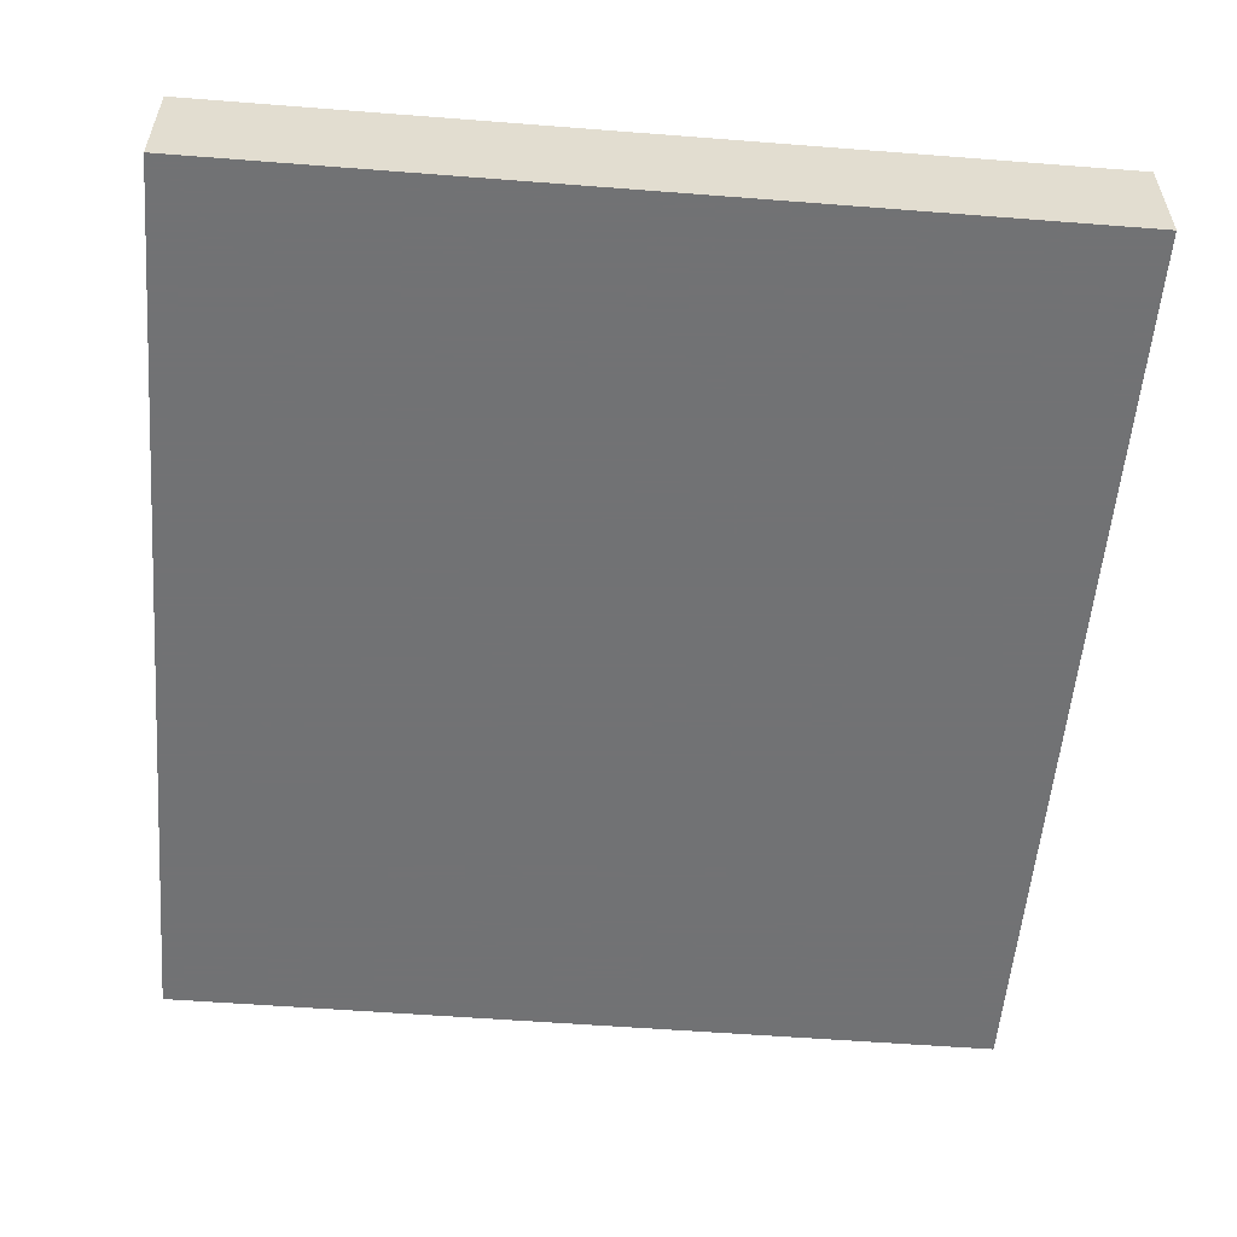
<metadata>
{"format":"obj","ext":"obj","renderer":"f3d","projection":"perspective","resolution":1024,"background":"white","views":[{"elev":-55.6,"azim":175.3,"up":"+Y"}]}
</metadata>
<code>
v -0.6724 -0.09013 -0.7347
v 0.6724 -0.09013 -0.7347
v -0.6724 -0.09013 0.7347
v 0.6724 -0.09013 0.7347
v -0.6724 0.09013 -0.7347
v 0.6724 0.09013 -0.7347
v -0.6724 0.09013 0.7347
v 0.6724 0.09013 0.7347
v 0 0.09013 0
v 0.6724 0.09013 0
v 0 0.09013 -0.7347
v -0.6724 0.09013 0
v 0 0.09013 0.7347
v -0.6724 -0.09013 0
v -0.6724 0 0
v -0.6724 0 -0.7347
v -0.6724 0 0.7347
v 0 -0.09013 -0.7347
v 0 -0.09013 0
v 0.6724 -0.09013 0
v 0 -0.09013 0.7347
v 0.6724 0 -0.7347
v 0.6724 0 0
v 0.6724 0 0.7347
v 0 0 0.7347
v 0 0 -0.7347
v -0.3362 0.09013 -0.3674
v 0 0.09013 -0.3674
v -0.3362 0.09013 -0.7347
v 0.3362 0.09013 0.3674
v 0.6724 0.09013 0.3674
v 0.3362 0.09013 0
v 0.6724 0.09013 -0.3674
v 0.3362 0.09013 -0.7347
v 0.3362 0.09013 -0.3674
v -0.6724 0.09013 -0.3674
v -0.3362 0.09013 0
v -0.6724 0.09013 0.3674
v -0.3362 0.09013 0.7347
v -0.3362 0.09013 0.3674
v 0.3362 0.09013 0.7347
v 0 0.09013 0.3674
v -0.6724 -0.09013 -0.3674
v -0.6724 -0.04506 -0.3674
v -0.6724 -0.04506 -0.7347
v -0.6724 -0.09013 0.3674
v -0.6724 -0.04506 0.3674
v -0.6724 -0.04506 0
v -0.6724 0.04506 -0.3674
v -0.6724 0.04506 -0.7347
v -0.6724 0 -0.3674
v -0.6724 -0.04506 0.7347
v -0.6724 0 0.3674
v -0.6724 0.04506 0.7347
v -0.6724 0.04506 0.3674
v -0.6724 0.04506 0
v -0.3362 -0.09013 -0.7347
v -0.3362 -0.09013 -0.3674
v 0.3362 -0.09013 -0.7347
v 0.3362 -0.09013 -0.3674
v 0 -0.09013 -0.3674
v -0.3362 -0.09013 0.3674
v -0.3362 -0.09013 0
v 0.6724 -0.09013 -0.3674
v 0.3362 -0.09013 0
v 0.6724 -0.09013 0.3674
v 0.3362 -0.09013 0.7347
v 0.3362 -0.09013 0.3674
v -0.3362 -0.09013 0.7347
v 0 -0.09013 0.3674
v 0.6724 -0.04506 -0.7347
v 0.6724 0 -0.3674
v 0.6724 -0.04506 -0.3674
v 0.6724 0.04506 -0.7347
v 0.6724 0.04506 -0.3674
v 0.6724 0.04506 0.3674
v 0.6724 0.04506 0
v 0.6724 -0.04506 0
v 0.6724 0.04506 0.7347
v 0.6724 0 0.3674
v 0.6724 -0.04506 0.7347
v 0.6724 -0.04506 0.3674
v 0 -0.04506 0.7347
v -0.3362 -0.04506 0.7347
v 0.3362 -0.04506 0.7347
v 0.3362 0.04506 0.7347
v 0.3362 0 0.7347
v -0.3362 0 0.7347
v 0 0.04506 0.7347
v -0.3362 0.04506 0.7347
v -0.3362 -0.04506 -0.7347
v -0.3362 0.04506 -0.7347
v -0.3362 0 -0.7347
v 0.3362 -0.04506 -0.7347
v 0 -0.04506 -0.7347
v 0.3362 0 -0.7347
v 0 0.04506 -0.7347
v 0.3362 0.04506 -0.7347
v -0.5043 0.09013 -0.551
v -0.3362 0.09013 -0.551
v -0.5043 0.09013 -0.7347
v -0.1681 0.09013 -0.1837
v 0 0.09013 -0.1837
v -0.1681 0.09013 -0.3674
v 0 0.09013 -0.551
v -0.1681 0.09013 -0.7347
v -0.1681 0.09013 -0.551
v 0.1681 0.09013 0.1837
v 0.3362 0.09013 0.1837
v 0.1681 0.09013 0
v 0.5043 0.09013 0.551
v 0.6724 0.09013 0.551
v 0.5043 0.09013 0.3674
v 0.6724 0.09013 0.1837
v 0.5043 0.09013 0
v 0.5043 0.09013 0.1837
v 0.6724 0.09013 -0.1837
v 0.5043 0.09013 -0.3674
v 0.5043 0.09013 -0.1837
v 0.6724 0.09013 -0.551
v 0.5043 0.09013 -0.7347
v 0.5043 0.09013 -0.551
v 0.1681 0.09013 -0.7347
v 0.1681 0.09013 -0.551
v 0.3362 0.09013 -0.551
v 0.1681 0.09013 -0.1837
v 0.3362 0.09013 -0.1837
v 0.1681 0.09013 -0.3674
v -0.6724 0.09013 -0.551
v -0.5043 0.09013 -0.3674
v -0.6724 0.09013 -0.1837
v -0.5043 0.09013 0
v -0.5043 0.09013 -0.1837
v -0.1681 0.09013 0
v -0.3362 0.09013 -0.1837
v -0.6724 0.09013 0.1837
v -0.5043 0.09013 0.3674
v -0.5043 0.09013 0.1837
v -0.6724 0.09013 0.551
v -0.5043 0.09013 0.7347
v -0.5043 0.09013 0.551
v -0.1681 0.09013 0.7347
v -0.1681 0.09013 0.551
v -0.3362 0.09013 0.551
v 0.1681 0.09013 0.7347
v 0.1681 0.09013 0.551
v 0 0.09013 0.551
v 0.5043 0.09013 0.7347
v 0.3362 0.09013 0.551
v 0 0.09013 0.1837
v 0.1681 0.09013 0.3674
v -0.3362 0.09013 0.1837
v -0.1681 0.09013 0.3674
v -0.1681 0.09013 0.1837
v -0.6724 -0.09013 -0.551
v -0.6724 -0.0676 -0.551
v -0.6724 -0.0676 -0.7347
v -0.6724 -0.09013 -0.1837
v -0.6724 -0.0676 -0.1837
v -0.6724 -0.0676 -0.3674
v -0.6724 -0.02253 -0.551
v -0.6724 -0.02253 -0.7347
v -0.6724 -0.04506 -0.551
v -0.6724 -0.09013 0.1837
v -0.6724 -0.0676 0.1837
v -0.6724 -0.0676 0
v -0.6724 -0.09013 0.551
v -0.6724 -0.0676 0.551
v -0.6724 -0.0676 0.3674
v -0.6724 -0.02253 0.1837
v -0.6724 -0.02253 0
v -0.6724 -0.04506 0.1837
v -0.6724 0.02253 -0.1837
v -0.6724 0.02253 -0.3674
v -0.6724 0 -0.1837
v -0.6724 0.0676 -0.551
v -0.6724 0.0676 -0.7347
v -0.6724 0.04506 -0.551
v -0.6724 0.02253 -0.7347
v -0.6724 0 -0.551
v -0.6724 0.02253 -0.551
v -0.6724 -0.04506 -0.1837
v -0.6724 -0.02253 -0.1837
v -0.6724 -0.02253 -0.3674
v -0.6724 -0.0676 0.7347
v -0.6724 -0.04506 0.551
v -0.6724 -0.02253 0.7347
v -0.6724 0 0.551
v -0.6724 -0.02253 0.551
v -0.6724 0 0.1837
v -0.6724 -0.02253 0.3674
v -0.6724 0.02253 0.7347
v -0.6724 0.04506 0.551
v -0.6724 0.02253 0.551
v -0.6724 0.0676 0.7347
v -0.6724 0.0676 0.551
v -0.6724 0.0676 0.1837
v -0.6724 0.0676 0.3674
v -0.6724 0.0676 -0.1837
v -0.6724 0.0676 0
v -0.6724 0.0676 -0.3674
v -0.6724 0.02253 0
v -0.6724 0.04506 -0.1837
v -0.6724 0.02253 0.3674
v -0.6724 0.04506 0.1837
v -0.6724 0.02253 0.1837
v -0.5043 -0.09013 -0.7347
v -0.5043 -0.09013 -0.551
v -0.1681 -0.09013 -0.7347
v -0.1681 -0.09013 -0.551
v -0.3362 -0.09013 -0.551
v -0.5043 -0.09013 -0.1837
v -0.5043 -0.09013 -0.3674
v 0.1681 -0.09013 -0.7347
v 0.1681 -0.09013 -0.551
v 0 -0.09013 -0.551
v 0.5043 -0.09013 -0.7347
v 0.5043 -0.09013 -0.551
v 0.3362 -0.09013 -0.551
v 0.1681 -0.09013 -0.1837
v 0 -0.09013 -0.1837
v 0.1681 -0.09013 -0.3674
v -0.1681 -0.09013 0.1837
v -0.3362 -0.09013 0.1837
v -0.1681 -0.09013 0
v -0.5043 -0.09013 0.551
v -0.5043 -0.09013 0.3674
v -0.5043 -0.09013 0
v -0.5043 -0.09013 0.1837
v -0.1681 -0.09013 -0.3674
v -0.1681 -0.09013 -0.1837
v -0.3362 -0.09013 -0.1837
v 0.6724 -0.09013 -0.551
v 0.5043 -0.09013 -0.3674
v 0.6724 -0.09013 -0.1837
v 0.5043 -0.09013 0
v 0.5043 -0.09013 -0.1837
v 0.1681 -0.09013 0
v 0.3362 -0.09013 -0.1837
v 0.6724 -0.09013 0.1837
v 0.5043 -0.09013 0.3674
v 0.5043 -0.09013 0.1837
v 0.6724 -0.09013 0.551
v 0.5043 -0.09013 0.7347
v 0.5043 -0.09013 0.551
v 0.1681 -0.09013 0.7347
v 0.1681 -0.09013 0.551
v 0.3362 -0.09013 0.551
v -0.1681 -0.09013 0.7347
v -0.1681 -0.09013 0.551
v 0 -0.09013 0.551
v -0.5043 -0.09013 0.7347
v -0.3362 -0.09013 0.551
v 0 -0.09013 0.1837
v -0.1681 -0.09013 0.3674
v 0.3362 -0.09013 0.1837
v 0.1681 -0.09013 0.3674
v 0.1681 -0.09013 0.1837
v 0.6724 -0.0676 -0.7347
v 0.6724 -0.04506 -0.551
v 0.6724 -0.0676 -0.551
v 0.6724 -0.02253 -0.7347
v 0.6724 0 -0.551
v 0.6724 -0.02253 -0.551
v 0.6724 0 -0.1837
v 0.6724 -0.02253 -0.1837
v 0.6724 -0.02253 -0.3674
v 0.6724 0.02253 -0.7347
v 0.6724 0.04506 -0.551
v 0.6724 0.02253 -0.551
v 0.6724 0.0676 -0.7347
v 0.6724 0.0676 -0.551
v 0.6724 0.0676 -0.1837
v 0.6724 0.0676 -0.3674
v 0.6724 0.0676 0.1837
v 0.6724 0.0676 0
v 0.6724 0.0676 0.551
v 0.6724 0.0676 0.3674
v 0.6724 0.02253 0.1837
v 0.6724 0.02253 0
v 0.6724 0.04506 0.1837
v 0.6724 0.02253 -0.3674
v 0.6724 0.04506 -0.1837
v 0.6724 0.02253 -0.1837
v 0.6724 -0.0676 -0.3674
v 0.6724 -0.02253 0
v 0.6724 -0.04506 -0.1837
v 0.6724 -0.0676 0
v 0.6724 -0.0676 -0.1837
v 0.6724 0.02253 0.3674
v 0.6724 0 0.1837
v 0.6724 0.0676 0.7347
v 0.6724 0.04506 0.551
v 0.6724 0.02253 0.7347
v 0.6724 0 0.551
v 0.6724 0.02253 0.551
v 0.6724 -0.02253 0.7347
v 0.6724 -0.04506 0.551
v 0.6724 -0.02253 0.551
v 0.6724 -0.0676 0.7347
v 0.6724 -0.0676 0.551
v 0.6724 -0.0676 0.1837
v 0.6724 -0.0676 0.3674
v 0.6724 -0.02253 0.1837
v 0.6724 -0.02253 0.3674
v 0.6724 -0.04506 0.1837
v -0.3362 -0.0676 0.7347
v -0.5043 -0.0676 0.7347
v 0 -0.0676 0.7347
v -0.1681 -0.0676 0.7347
v 0 -0.02253 0.7347
v -0.1681 -0.02253 0.7347
v -0.1681 -0.04506 0.7347
v 0.3362 -0.0676 0.7347
v 0.1681 -0.0676 0.7347
v 0.5043 -0.0676 0.7347
v 0.5043 -0.02253 0.7347
v 0.5043 -0.04506 0.7347
v 0.5043 0.02253 0.7347
v 0.5043 0 0.7347
v 0.5043 0.0676 0.7347
v 0.5043 0.04506 0.7347
v 0.1681 0.02253 0.7347
v 0.1681 0 0.7347
v 0.3362 0.02253 0.7347
v 0.1681 -0.04506 0.7347
v 0.3362 -0.02253 0.7347
v 0.1681 -0.02253 0.7347
v -0.5043 -0.04506 0.7347
v -0.1681 0 0.7347
v -0.3362 -0.02253 0.7347
v -0.5043 0 0.7347
v -0.5043 -0.02253 0.7347
v 0.1681 0.04506 0.7347
v 0 0.02253 0.7347
v 0.3362 0.0676 0.7347
v 0 0.0676 0.7347
v 0.1681 0.0676 0.7347
v -0.3362 0.0676 0.7347
v -0.1681 0.0676 0.7347
v -0.5043 0.0676 0.7347
v -0.5043 0.02253 0.7347
v -0.5043 0.04506 0.7347
v -0.1681 0.02253 0.7347
v -0.1681 0.04506 0.7347
v -0.3362 0.02253 0.7347
v -0.5043 -0.0676 -0.7347
v -0.5043 -0.02253 -0.7347
v -0.5043 -0.04506 -0.7347
v -0.1681 -0.0676 -0.7347
v -0.3362 -0.0676 -0.7347
v -0.5043 0.02253 -0.7347
v -0.5043 0 -0.7347
v -0.5043 0.0676 -0.7347
v -0.5043 0.04506 -0.7347
v -0.1681 0.02253 -0.7347
v -0.1681 0 -0.7347
v -0.3362 0.02253 -0.7347
v 0.1681 -0.02253 -0.7347
v 0.1681 -0.04506 -0.7347
v 0 -0.02253 -0.7347
v 0.5043 -0.0676 -0.7347
v 0.3362 -0.0676 -0.7347
v 0 -0.0676 -0.7347
v 0.1681 -0.0676 -0.7347
v -0.3362 -0.02253 -0.7347
v -0.1681 -0.02253 -0.7347
v -0.1681 -0.04506 -0.7347
v 0.5043 -0.04506 -0.7347
v 0.1681 0 -0.7347
v 0.3362 -0.02253 -0.7347
v 0.5043 0 -0.7347
v 0.5043 -0.02253 -0.7347
v -0.1681 0.04506 -0.7347
v 0 0.02253 -0.7347
v -0.3362 0.0676 -0.7347
v 0 0.0676 -0.7347
v -0.1681 0.0676 -0.7347
v 0.3362 0.0676 -0.7347
v 0.1681 0.0676 -0.7347
v 0.5043 0.0676 -0.7347
v 0.5043 0.02253 -0.7347
v 0.5043 0.04506 -0.7347
v 0.1681 0.02253 -0.7347
v 0.1681 0.04506 -0.7347
v 0.3362 0.02253 -0.7347
f 5 99 101
f 99 27 100
f 100 29 101
f 99 100 101
f 27 102 104
f 102 9 103
f 103 28 104
f 102 103 104
f 28 105 107
f 105 11 106
f 106 29 107
f 105 106 107
f 27 104 100
f 104 28 107
f 107 29 100
f 104 107 100
f 9 108 110
f 108 30 109
f 109 32 110
f 108 109 110
f 30 111 113
f 111 8 112
f 112 31 113
f 111 112 113
f 31 114 116
f 114 10 115
f 115 32 116
f 114 115 116
f 30 113 109
f 113 31 116
f 116 32 109
f 113 116 109
f 10 117 119
f 117 33 118
f 118 35 119
f 117 118 119
f 33 120 122
f 120 6 121
f 121 34 122
f 120 121 122
f 34 123 125
f 123 11 124
f 124 35 125
f 123 124 125
f 33 122 118
f 122 34 125
f 125 35 118
f 122 125 118
f 9 110 103
f 110 32 126
f 126 28 103
f 110 126 103
f 32 115 127
f 115 10 119
f 119 35 127
f 115 119 127
f 35 124 128
f 124 11 105
f 105 28 128
f 124 105 128
f 32 127 126
f 127 35 128
f 128 28 126
f 127 128 126
f 5 129 99
f 129 36 130
f 130 27 99
f 129 130 99
f 36 131 133
f 131 12 132
f 132 37 133
f 131 132 133
f 37 134 135
f 134 9 102
f 102 27 135
f 134 102 135
f 36 133 130
f 133 37 135
f 135 27 130
f 133 135 130
f 12 136 138
f 136 38 137
f 137 40 138
f 136 137 138
f 38 139 141
f 139 7 140
f 140 39 141
f 139 140 141
f 39 142 144
f 142 13 143
f 143 40 144
f 142 143 144
f 38 141 137
f 141 39 144
f 144 40 137
f 141 144 137
f 13 145 147
f 145 41 146
f 146 42 147
f 145 146 147
f 41 148 149
f 148 8 111
f 111 30 149
f 148 111 149
f 30 108 151
f 108 9 150
f 150 42 151
f 108 150 151
f 41 149 146
f 149 30 151
f 151 42 146
f 149 151 146
f 12 138 132
f 138 40 152
f 152 37 132
f 138 152 132
f 40 143 153
f 143 13 147
f 147 42 153
f 143 147 153
f 42 150 154
f 150 9 134
f 134 37 154
f 150 134 154
f 40 153 152
f 153 42 154
f 154 37 152
f 153 154 152
f 1 155 157
f 155 43 156
f 156 45 157
f 155 156 157
f 43 158 160
f 158 14 159
f 159 44 160
f 158 159 160
f 44 161 163
f 161 16 162
f 162 45 163
f 161 162 163
f 43 160 156
f 160 44 163
f 163 45 156
f 160 163 156
f 14 164 166
f 164 46 165
f 165 48 166
f 164 165 166
f 46 167 169
f 167 3 168
f 168 47 169
f 167 168 169
f 47 170 172
f 170 15 171
f 171 48 172
f 170 171 172
f 46 169 165
f 169 47 172
f 172 48 165
f 169 172 165
f 15 173 175
f 173 49 174
f 174 51 175
f 173 174 175
f 49 176 178
f 176 5 177
f 177 50 178
f 176 177 178
f 50 179 181
f 179 16 180
f 180 51 181
f 179 180 181
f 49 178 174
f 178 50 181
f 181 51 174
f 178 181 174
f 14 166 159
f 166 48 182
f 182 44 159
f 166 182 159
f 48 171 183
f 171 15 175
f 175 51 183
f 171 175 183
f 51 180 184
f 180 16 161
f 161 44 184
f 180 161 184
f 48 183 182
f 183 51 184
f 184 44 182
f 183 184 182
f 3 185 168
f 185 52 186
f 186 47 168
f 185 186 168
f 52 187 189
f 187 17 188
f 188 53 189
f 187 188 189
f 53 190 191
f 190 15 170
f 170 47 191
f 190 170 191
f 52 189 186
f 189 53 191
f 191 47 186
f 189 191 186
f 17 192 194
f 192 54 193
f 193 55 194
f 192 193 194
f 54 195 196
f 195 7 139
f 139 38 196
f 195 139 196
f 38 136 198
f 136 12 197
f 197 55 198
f 136 197 198
f 54 196 193
f 196 38 198
f 198 55 193
f 196 198 193
f 12 131 200
f 131 36 199
f 199 56 200
f 131 199 200
f 36 129 201
f 129 5 176
f 176 49 201
f 129 176 201
f 49 173 203
f 173 15 202
f 202 56 203
f 173 202 203
f 36 201 199
f 201 49 203
f 203 56 199
f 201 203 199
f 17 194 188
f 194 55 204
f 204 53 188
f 194 204 188
f 55 197 205
f 197 12 200
f 200 56 205
f 197 200 205
f 56 202 206
f 202 15 190
f 190 53 206
f 202 190 206
f 55 205 204
f 205 56 206
f 206 53 204
f 205 206 204
f 1 207 155
f 207 57 208
f 208 43 155
f 207 208 155
f 57 209 211
f 209 18 210
f 210 58 211
f 209 210 211
f 58 212 213
f 212 14 158
f 158 43 213
f 212 158 213
f 57 211 208
f 211 58 213
f 213 43 208
f 211 213 208
f 18 214 216
f 214 59 215
f 215 61 216
f 214 215 216
f 59 217 219
f 217 2 218
f 218 60 219
f 217 218 219
f 60 220 222
f 220 19 221
f 221 61 222
f 220 221 222
f 59 219 215
f 219 60 222
f 222 61 215
f 219 222 215
f 19 223 225
f 223 62 224
f 224 63 225
f 223 224 225
f 62 226 227
f 226 3 167
f 167 46 227
f 226 167 227
f 46 164 229
f 164 14 228
f 228 63 229
f 164 228 229
f 62 227 224
f 227 46 229
f 229 63 224
f 227 229 224
f 18 216 210
f 216 61 230
f 230 58 210
f 216 230 210
f 61 221 231
f 221 19 225
f 225 63 231
f 221 225 231
f 63 228 232
f 228 14 212
f 212 58 232
f 228 212 232
f 61 231 230
f 231 63 232
f 232 58 230
f 231 232 230
f 2 233 218
f 233 64 234
f 234 60 218
f 233 234 218
f 64 235 237
f 235 20 236
f 236 65 237
f 235 236 237
f 65 238 239
f 238 19 220
f 220 60 239
f 238 220 239
f 64 237 234
f 237 65 239
f 239 60 234
f 237 239 234
f 20 240 242
f 240 66 241
f 241 68 242
f 240 241 242
f 66 243 245
f 243 4 244
f 244 67 245
f 243 244 245
f 67 246 248
f 246 21 247
f 247 68 248
f 246 247 248
f 66 245 241
f 245 67 248
f 248 68 241
f 245 248 241
f 21 249 251
f 249 69 250
f 250 70 251
f 249 250 251
f 69 252 253
f 252 3 226
f 226 62 253
f 252 226 253
f 62 223 255
f 223 19 254
f 254 70 255
f 223 254 255
f 69 253 250
f 253 62 255
f 255 70 250
f 253 255 250
f 20 242 236
f 242 68 256
f 256 65 236
f 242 256 236
f 68 247 257
f 247 21 251
f 251 70 257
f 247 251 257
f 70 254 258
f 254 19 238
f 238 65 258
f 254 238 258
f 68 257 256
f 257 70 258
f 258 65 256
f 257 258 256
f 2 259 261
f 259 71 260
f 260 73 261
f 259 260 261
f 71 262 264
f 262 22 263
f 263 72 264
f 262 263 264
f 72 265 267
f 265 23 266
f 266 73 267
f 265 266 267
f 71 264 260
f 264 72 267
f 267 73 260
f 264 267 260
f 22 268 270
f 268 74 269
f 269 75 270
f 268 269 270
f 74 271 272
f 271 6 120
f 120 33 272
f 271 120 272
f 33 117 274
f 117 10 273
f 273 75 274
f 117 273 274
f 74 272 269
f 272 33 274
f 274 75 269
f 272 274 269
f 10 114 276
f 114 31 275
f 275 77 276
f 114 275 276
f 31 112 278
f 112 8 277
f 277 76 278
f 112 277 278
f 76 279 281
f 279 23 280
f 280 77 281
f 279 280 281
f 31 278 275
f 278 76 281
f 281 77 275
f 278 281 275
f 22 270 263
f 270 75 282
f 282 72 263
f 270 282 263
f 75 273 283
f 273 10 276
f 276 77 283
f 273 276 283
f 77 280 284
f 280 23 265
f 265 72 284
f 280 265 284
f 75 283 282
f 283 77 284
f 284 72 282
f 283 284 282
f 2 261 233
f 261 73 285
f 285 64 233
f 261 285 233
f 73 266 287
f 266 23 286
f 286 78 287
f 266 286 287
f 78 288 289
f 288 20 235
f 235 64 289
f 288 235 289
f 73 287 285
f 287 78 289
f 289 64 285
f 287 289 285
f 23 279 291
f 279 76 290
f 290 80 291
f 279 290 291
f 76 277 293
f 277 8 292
f 292 79 293
f 277 292 293
f 79 294 296
f 294 24 295
f 295 80 296
f 294 295 296
f 76 293 290
f 293 79 296
f 296 80 290
f 293 296 290
f 24 297 299
f 297 81 298
f 298 82 299
f 297 298 299
f 81 300 301
f 300 4 243
f 243 66 301
f 300 243 301
f 66 240 303
f 240 20 302
f 302 82 303
f 240 302 303
f 81 301 298
f 301 66 303
f 303 82 298
f 301 303 298
f 23 291 286
f 291 80 304
f 304 78 286
f 291 304 286
f 80 295 305
f 295 24 299
f 299 82 305
f 295 299 305
f 82 302 306
f 302 20 288
f 288 78 306
f 302 288 306
f 80 305 304
f 305 82 306
f 306 78 304
f 305 306 304
f 3 252 308
f 252 69 307
f 307 84 308
f 252 307 308
f 69 249 310
f 249 21 309
f 309 83 310
f 249 309 310
f 83 311 313
f 311 25 312
f 312 84 313
f 311 312 313
f 69 310 307
f 310 83 313
f 313 84 307
f 310 313 307
f 21 246 315
f 246 67 314
f 314 85 315
f 246 314 315
f 67 244 316
f 244 4 300
f 300 81 316
f 244 300 316
f 81 297 318
f 297 24 317
f 317 85 318
f 297 317 318
f 67 316 314
f 316 81 318
f 318 85 314
f 316 318 314
f 24 294 320
f 294 79 319
f 319 87 320
f 294 319 320
f 79 292 322
f 292 8 321
f 321 86 322
f 292 321 322
f 86 323 325
f 323 25 324
f 324 87 325
f 323 324 325
f 79 322 319
f 322 86 325
f 325 87 319
f 322 325 319
f 21 315 309
f 315 85 326
f 326 83 309
f 315 326 309
f 85 317 327
f 317 24 320
f 320 87 327
f 317 320 327
f 87 324 328
f 324 25 311
f 311 83 328
f 324 311 328
f 85 327 326
f 327 87 328
f 328 83 326
f 327 328 326
f 3 308 185
f 308 84 329
f 329 52 185
f 308 329 185
f 84 312 331
f 312 25 330
f 330 88 331
f 312 330 331
f 88 332 333
f 332 17 187
f 187 52 333
f 332 187 333
f 84 331 329
f 331 88 333
f 333 52 329
f 331 333 329
f 25 323 335
f 323 86 334
f 334 89 335
f 323 334 335
f 86 321 336
f 321 8 148
f 148 41 336
f 321 148 336
f 41 145 338
f 145 13 337
f 337 89 338
f 145 337 338
f 86 336 334
f 336 41 338
f 338 89 334
f 336 338 334
f 13 142 340
f 142 39 339
f 339 90 340
f 142 339 340
f 39 140 341
f 140 7 195
f 195 54 341
f 140 195 341
f 54 192 343
f 192 17 342
f 342 90 343
f 192 342 343
f 39 341 339
f 341 54 343
f 343 90 339
f 341 343 339
f 25 335 330
f 335 89 344
f 344 88 330
f 335 344 330
f 89 337 345
f 337 13 340
f 340 90 345
f 337 340 345
f 90 342 346
f 342 17 332
f 332 88 346
f 342 332 346
f 89 345 344
f 345 90 346
f 346 88 344
f 345 346 344
f 1 157 207
f 157 45 347
f 347 57 207
f 157 347 207
f 45 162 349
f 162 16 348
f 348 91 349
f 162 348 349
f 91 350 351
f 350 18 209
f 209 57 351
f 350 209 351
f 45 349 347
f 349 91 351
f 351 57 347
f 349 351 347
f 16 179 353
f 179 50 352
f 352 93 353
f 179 352 353
f 50 177 355
f 177 5 354
f 354 92 355
f 177 354 355
f 92 356 358
f 356 26 357
f 357 93 358
f 356 357 358
f 50 355 352
f 355 92 358
f 358 93 352
f 355 358 352
f 26 359 361
f 359 94 360
f 360 95 361
f 359 360 361
f 94 362 363
f 362 2 217
f 217 59 363
f 362 217 363
f 59 214 365
f 214 18 364
f 364 95 365
f 214 364 365
f 94 363 360
f 363 59 365
f 365 95 360
f 363 365 360
f 16 353 348
f 353 93 366
f 366 91 348
f 353 366 348
f 93 357 367
f 357 26 361
f 361 95 367
f 357 361 367
f 95 364 368
f 364 18 350
f 350 91 368
f 364 350 368
f 93 367 366
f 367 95 368
f 368 91 366
f 367 368 366
f 2 362 259
f 362 94 369
f 369 71 259
f 362 369 259
f 94 359 371
f 359 26 370
f 370 96 371
f 359 370 371
f 96 372 373
f 372 22 262
f 262 71 373
f 372 262 373
f 94 371 369
f 371 96 373
f 373 71 369
f 371 373 369
f 26 356 375
f 356 92 374
f 374 97 375
f 356 374 375
f 92 354 376
f 354 5 101
f 101 29 376
f 354 101 376
f 29 106 378
f 106 11 377
f 377 97 378
f 106 377 378
f 92 376 374
f 376 29 378
f 378 97 374
f 376 378 374
f 11 123 380
f 123 34 379
f 379 98 380
f 123 379 380
f 34 121 381
f 121 6 271
f 271 74 381
f 121 271 381
f 74 268 383
f 268 22 382
f 382 98 383
f 268 382 383
f 34 381 379
f 381 74 383
f 383 98 379
f 381 383 379
f 26 375 370
f 375 97 384
f 384 96 370
f 375 384 370
f 97 377 385
f 377 11 380
f 380 98 385
f 377 380 385
f 98 382 386
f 382 22 372
f 372 96 386
f 382 372 386
f 97 385 384
f 385 98 386
f 386 96 384
f 385 386 384

</code>
